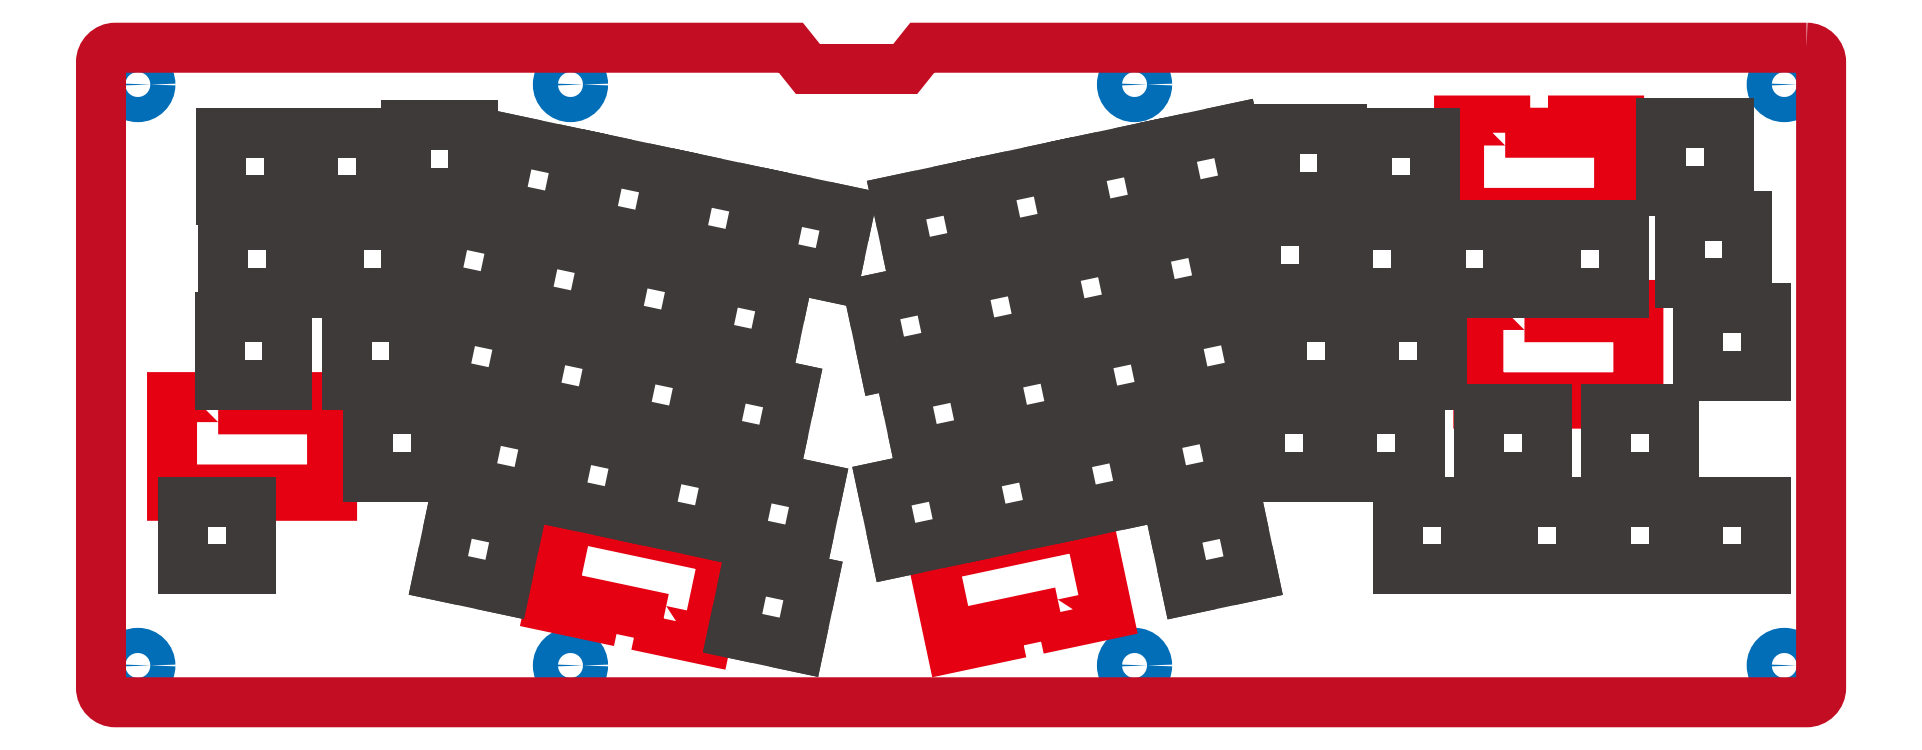
<metadata>
{"format":"dxf","ext":"dxf","renderer":"ezdxf+matplotlib","layout":"modelspace","background":"white","min_lineweight":24,"dpi":150}
</metadata>
<code>
0
SECTION
2
ENTITIES
0
INSERT
8
ケース
2
Block_0
10
0
20
0
30
0
0
SPLINE
8
ケース
210
0
220
0
230
1
70
     9
71
     3
72
    41
73
    37
74
     0
42
1e-10
43
1e-10
40
0
40
0
40
0
40
0
40
1
40
1
40
1
40
2
40
2
40
2
40
3
40
3
40
3
40
4
40
4
40
4
40
5
40
5
40
5
40
6
40
6
40
6
40
7
40
7
40
7
40
8
40
8
40
8
40
9
40
9
40
9
40
10
40
10
40
10
40
11
40
11
40
11
40
12
40
12
40
12
40
12
10
399.6
20
-77.53
30
0
10
399.6
20
-77.53
30
0
10
217
20
-77.53
30
0
10
217
20
-77.53
30
0
10
217
20
-77.53
30
0
10
213.5
20
-81.92
30
0
10
213.5
20
-81.92
30
0
10
213.5
20
-81.92
30
0
10
193.4
20
-81.92
30
0
10
193.4
20
-81.92
30
0
10
193.4
20
-81.92
30
0
10
189.9
20
-77.53
30
0
10
189.9
20
-77.53
30
0
10
189.9
20
-77.53
30
0
10
50.4
20
-77.53
30
0
10
50.4
20
-77.53
30
0
10
48.74
20
-77.53
30
0
10
47.4
20
-78.87
30
0
10
47.4
20
-80.53
30
0
10
47.4
20
-80.53
30
0
10
47.4
20
-209.7
30
0
10
47.4
20
-209.7
30
0
10
47.4
20
-211.4
30
0
10
48.74
20
-212.7
30
0
10
50.4
20
-212.7
30
0
10
50.4
20
-212.7
30
0
10
399.6
20
-212.7
30
0
10
399.6
20
-212.7
30
0
10
401.3
20
-212.7
30
0
10
402.6
20
-211.4
30
0
10
402.6
20
-209.7
30
0
10
402.6
20
-209.7
30
0
10
402.6
20
-80.53
30
0
10
402.6
20
-80.53
30
0
10
402.6
20
-78.87
30
0
10
401.3
20
-77.53
30
0
10
399.6
20
-77.53
30
0
0
LWPOLYLINE
8
プレート
90
       12
70
     1
43
0
10
71.59
20
-152.2
10
71.59
20
-149.7
10
62.07
20
-149.7
10
62.07
20
-170.1
10
71.59
20
-170.1
10
71.59
20
-168.8
10
85.59
20
-168.8
10
85.59
20
-170.1
10
95.12
20
-170.1
10
95.12
20
-149.7
10
85.59
20
-149.7
10
85.59
20
-152.2
0
LWPOLYLINE
8
プレート
90
       12
70
     1
43
0
10
341.3
20
-133.2
10
341.3
20
-130.6
10
331.8
20
-130.6
10
331.8
20
-151
10
341.3
20
-151
10
341.3
20
-149.7
10
355.3
20
-149.7
10
355.3
20
-151
10
364.9
20
-151
10
364.9
20
-130.6
10
355.3
20
-130.6
10
355.3
20
-133.2
0
LWPOLYLINE
8
プレート
90
       12
70
     1
43
0
10
337.4
20
-95.09
10
337.4
20
-92.56
10
327.8
20
-92.56
10
327.8
20
-112.9
10
337.4
20
-112.9
10
337.4
20
-111.6
10
351.4
20
-111.6
10
351.4
20
-112.9
10
360.9
20
-112.9
10
360.9
20
-92.56
10
351.4
20
-92.56
10
351.4
20
-95.09
0
LWPOLYLINE
8
プレート
90
       12
70
     1
43
0
10
245.5
20
-194.1
10
246
20
-196.5
10
255.4
20
-194.5
10
251.1
20
-174.6
10
241.8
20
-176.6
10
242.1
20
-177.9
10
228.4
20
-180.8
10
228.1
20
-179.5
10
218.8
20
-181.5
10
223
20
-201.4
10
232.3
20
-199.4
10
231.8
20
-197
0
LWPOLYLINE
8
プレート
90
       12
70
     1
43
0
10
163.6
20
-195.4
10
163
20
-197.9
10
172.4
20
-199.8
10
176.6
20
-179.9
10
167.3
20
-177.9
10
167
20
-179.2
10
153.3
20
-176.3
10
153.6
20
-175
10
144.3
20
-173
10
140
20
-193
10
149.3
20
-195
10
149.9
20
-192.5
0
INSERT
8
プレート
2
Block_1
10
0
20
0
30
0
0
ENDSEC
0
EOF

</code>
